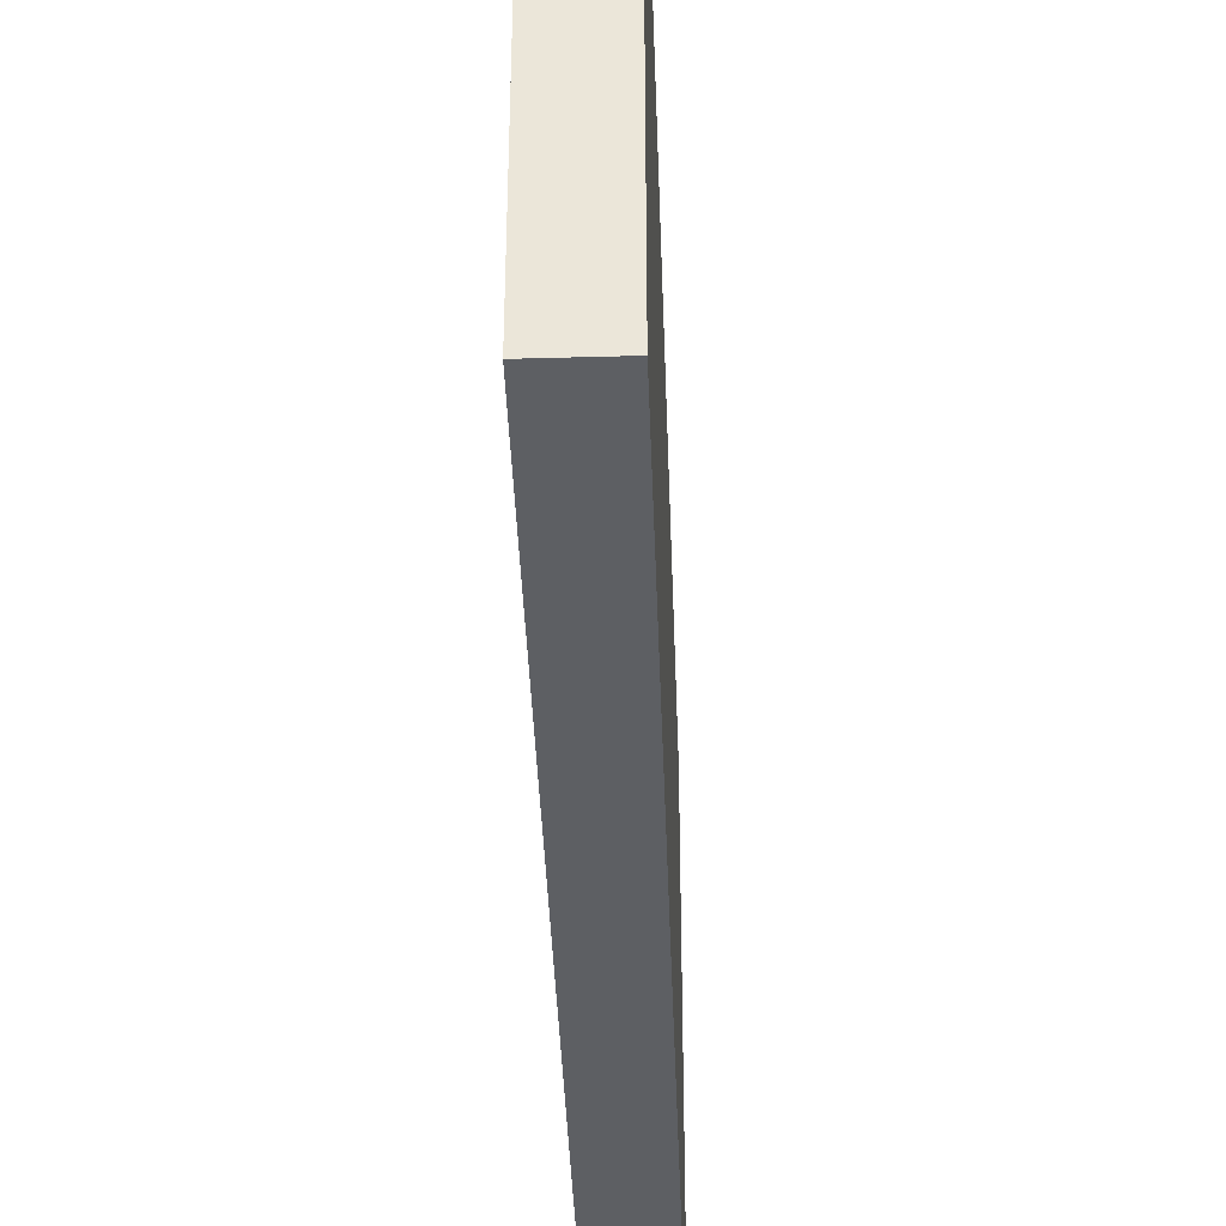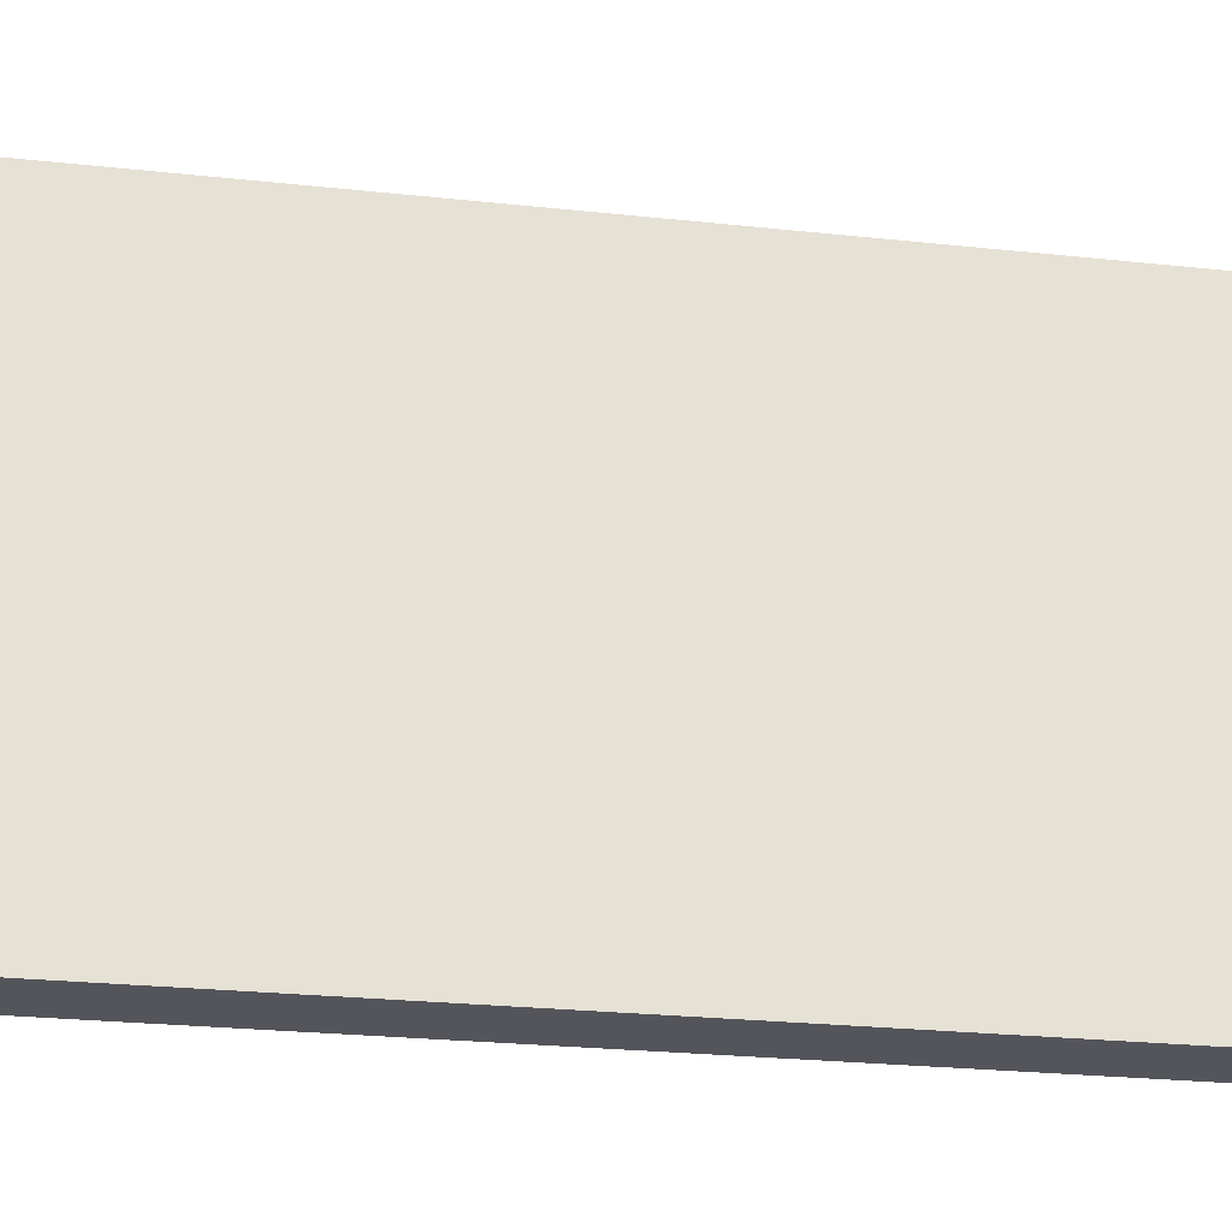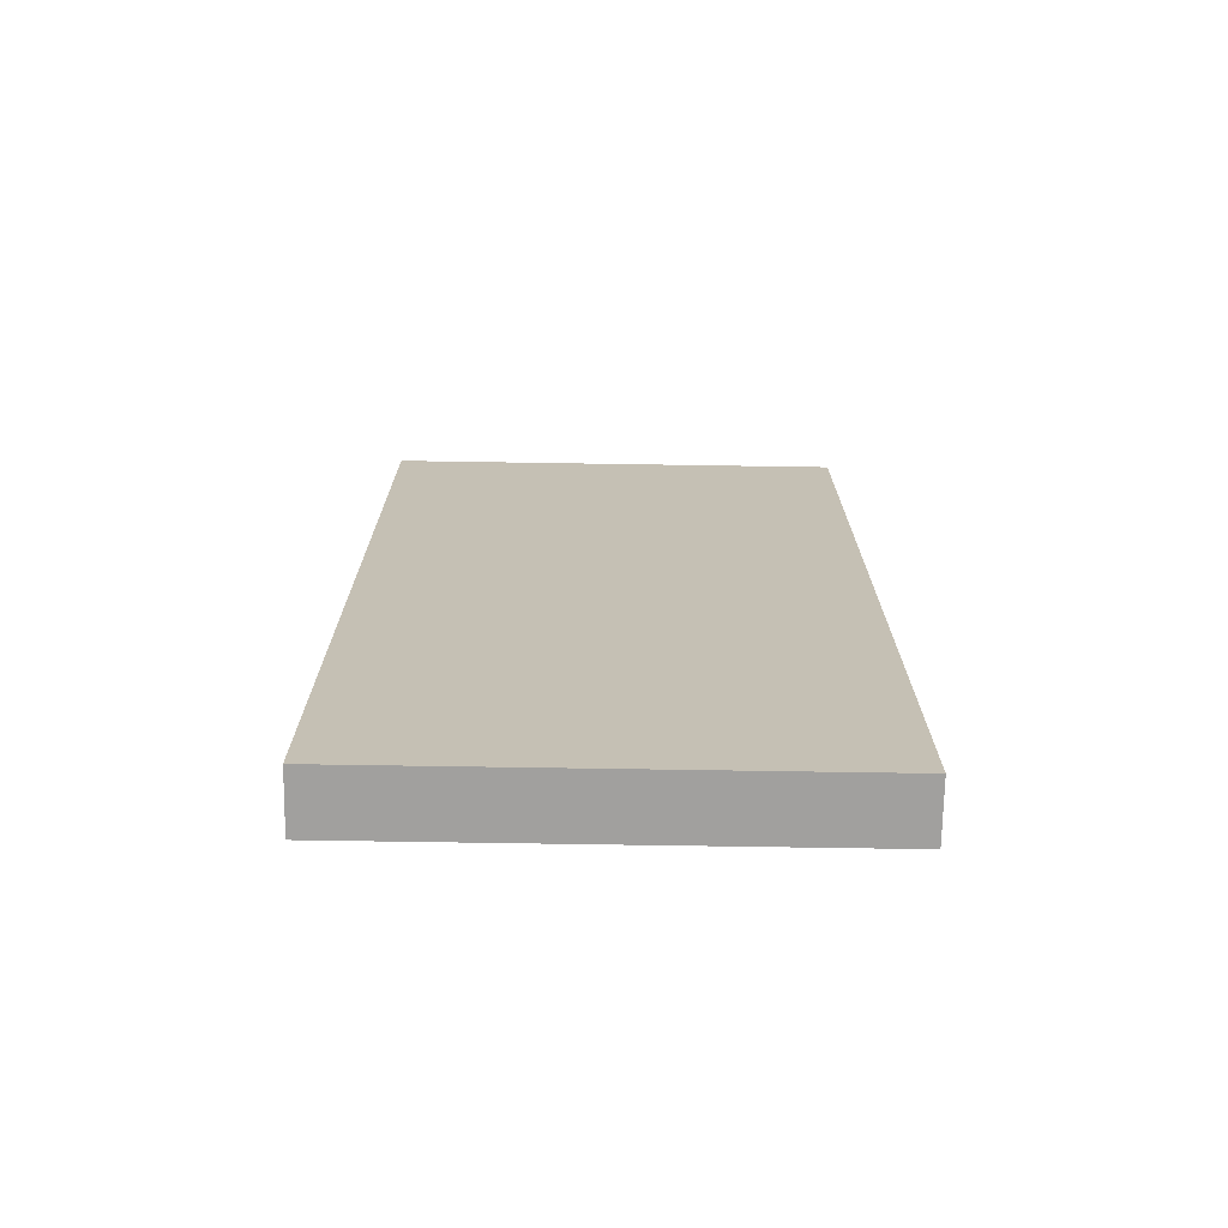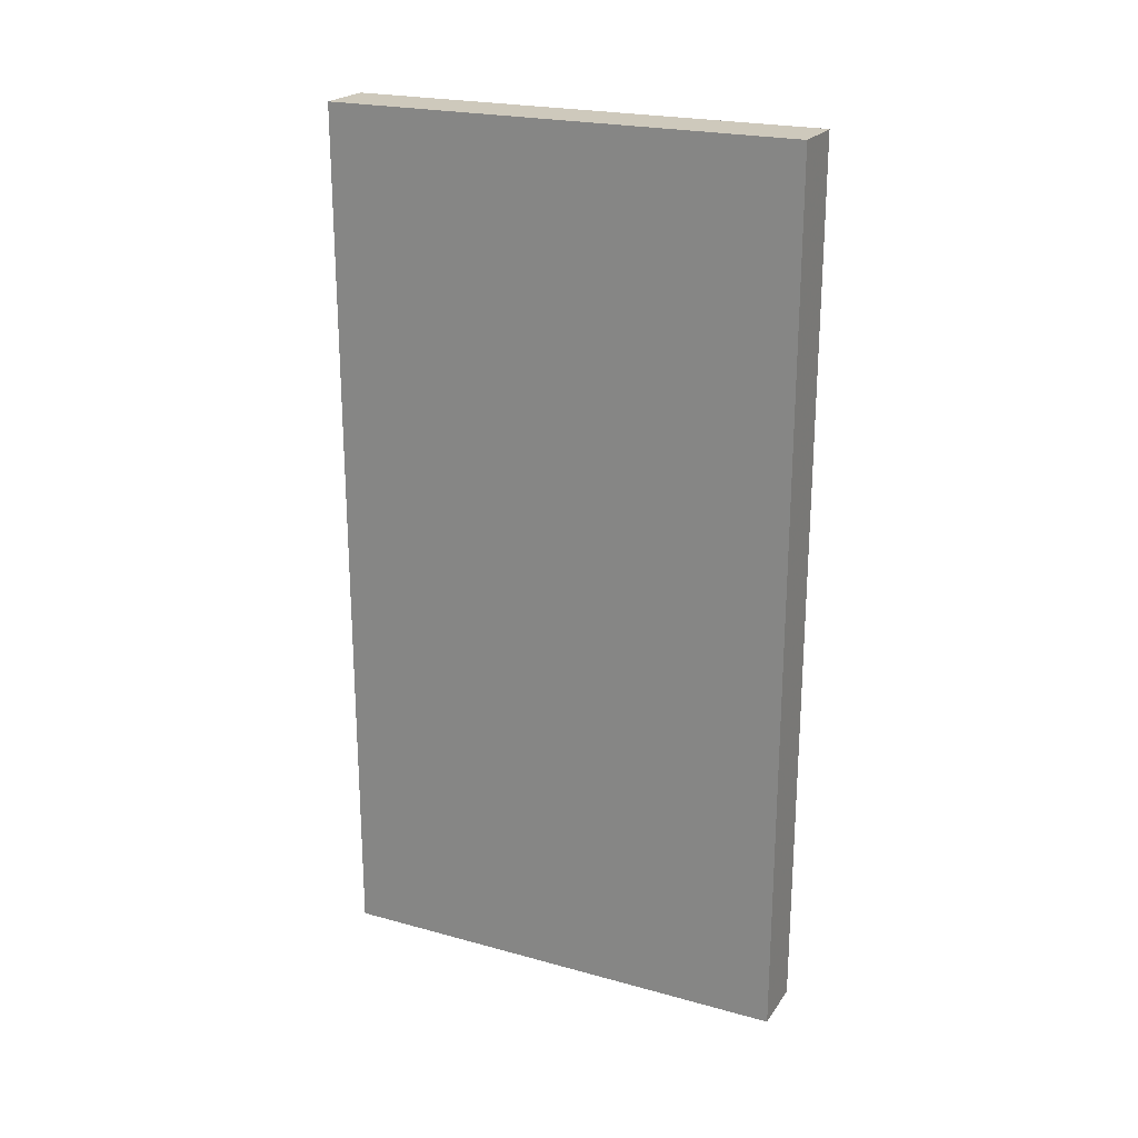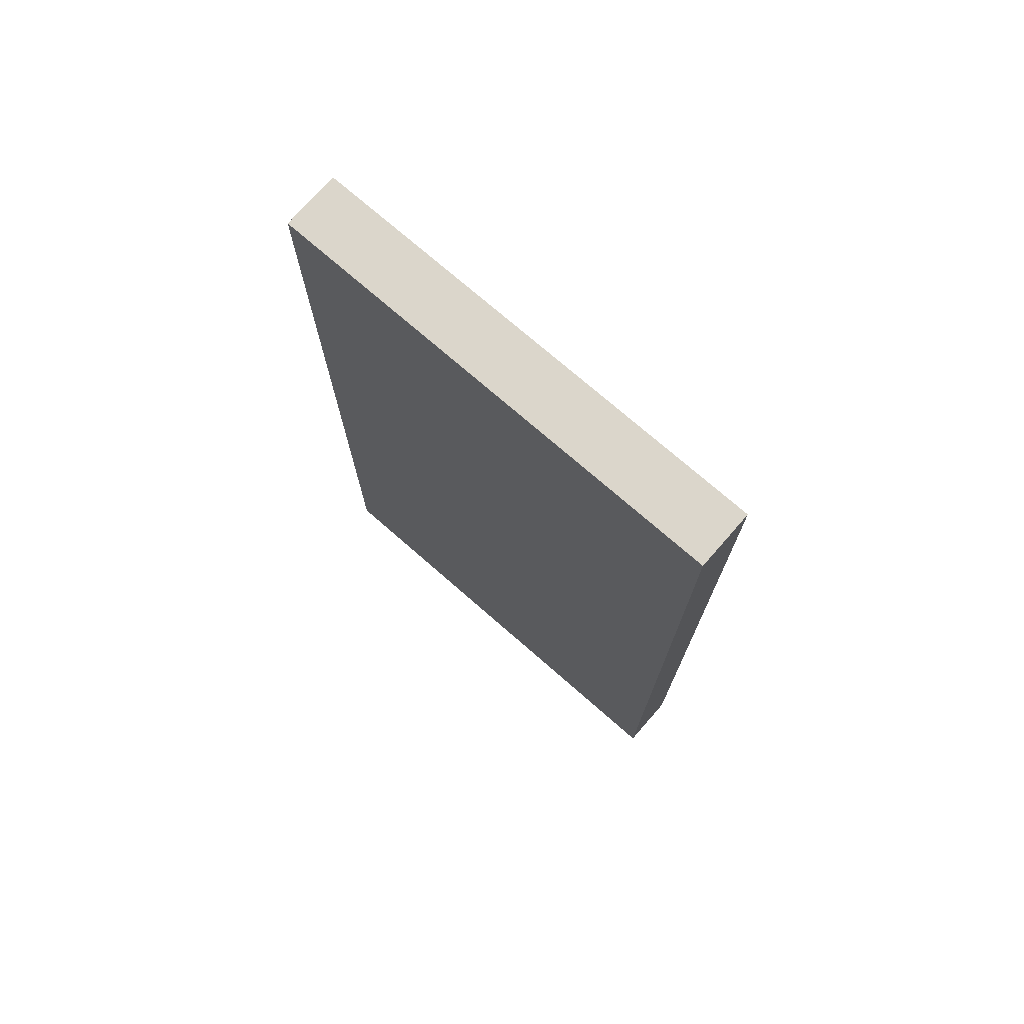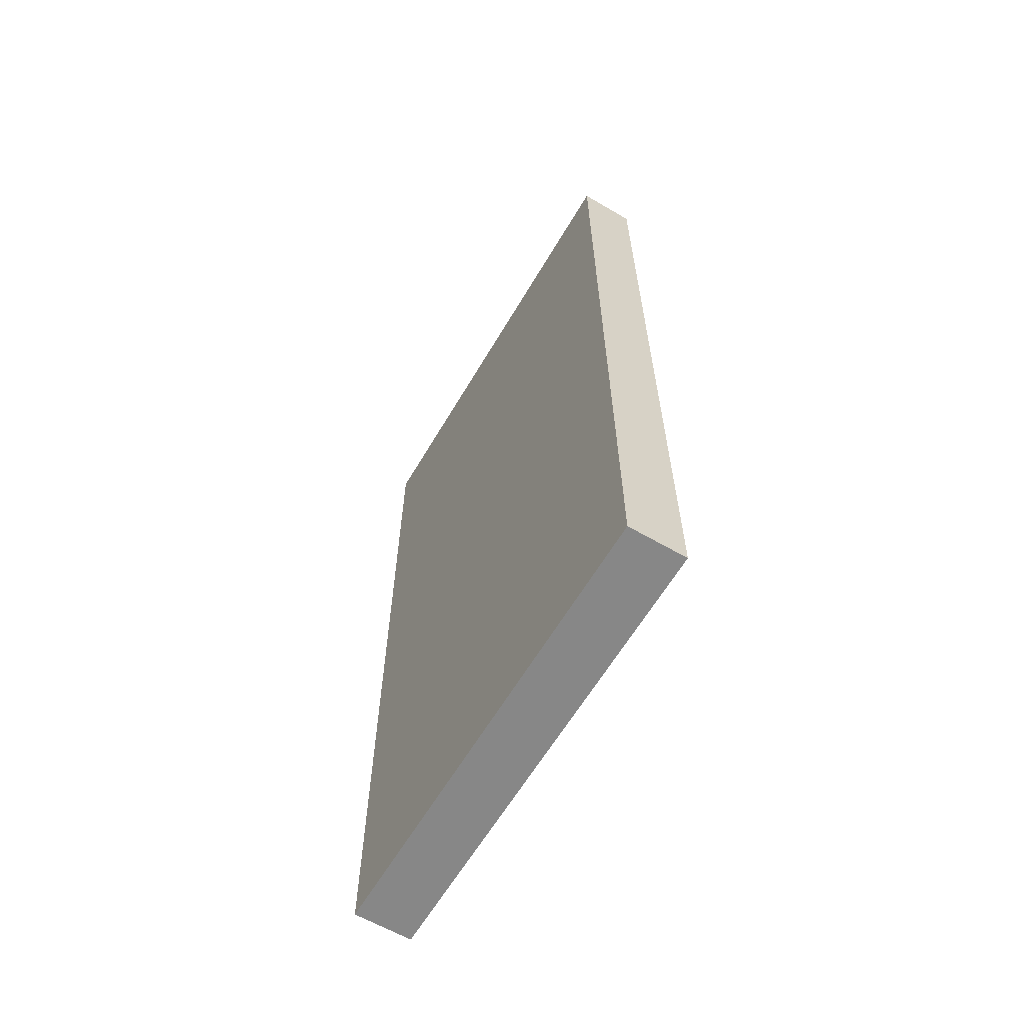
<metadata>
{"format":"obj","ext":"obj","renderer":"f3d","projection":"perspective","resolution":1024,"background":"white","views":[{"elev":-40.1,"azim":2.0,"up":"+Z"},{"elev":-25.0,"azim":-100.0,"up":"+Z"},{"elev":-71.8,"azim":-90.9,"up":"+Y"},{"elev":22.3,"azim":115.5,"up":"+Y"},{"elev":73.5,"azim":131.2,"up":"+Y"},{"elev":-62.4,"azim":-30.5,"up":"+Y"}]}
</metadata>
<code>
v -0.375 -1.875 -0.5
v -0.5 -1.875 -0.5
v -0.5 0 -0.5
v -0.375 0 -0.5
v -0.375 -1.875 0.5
v -0.5 -1.875 0.5
v -0.5 0 0.5
v -0.375 0 0.5
f 1 2 3
f 1 3 4
f 1 4 5
f 1 5 2
f 2 5 6
f 2 6 7
f 2 7 3
f 3 7 4
f 4 7 8
f 4 8 5
f 5 8 6
f 6 8 7

</code>
